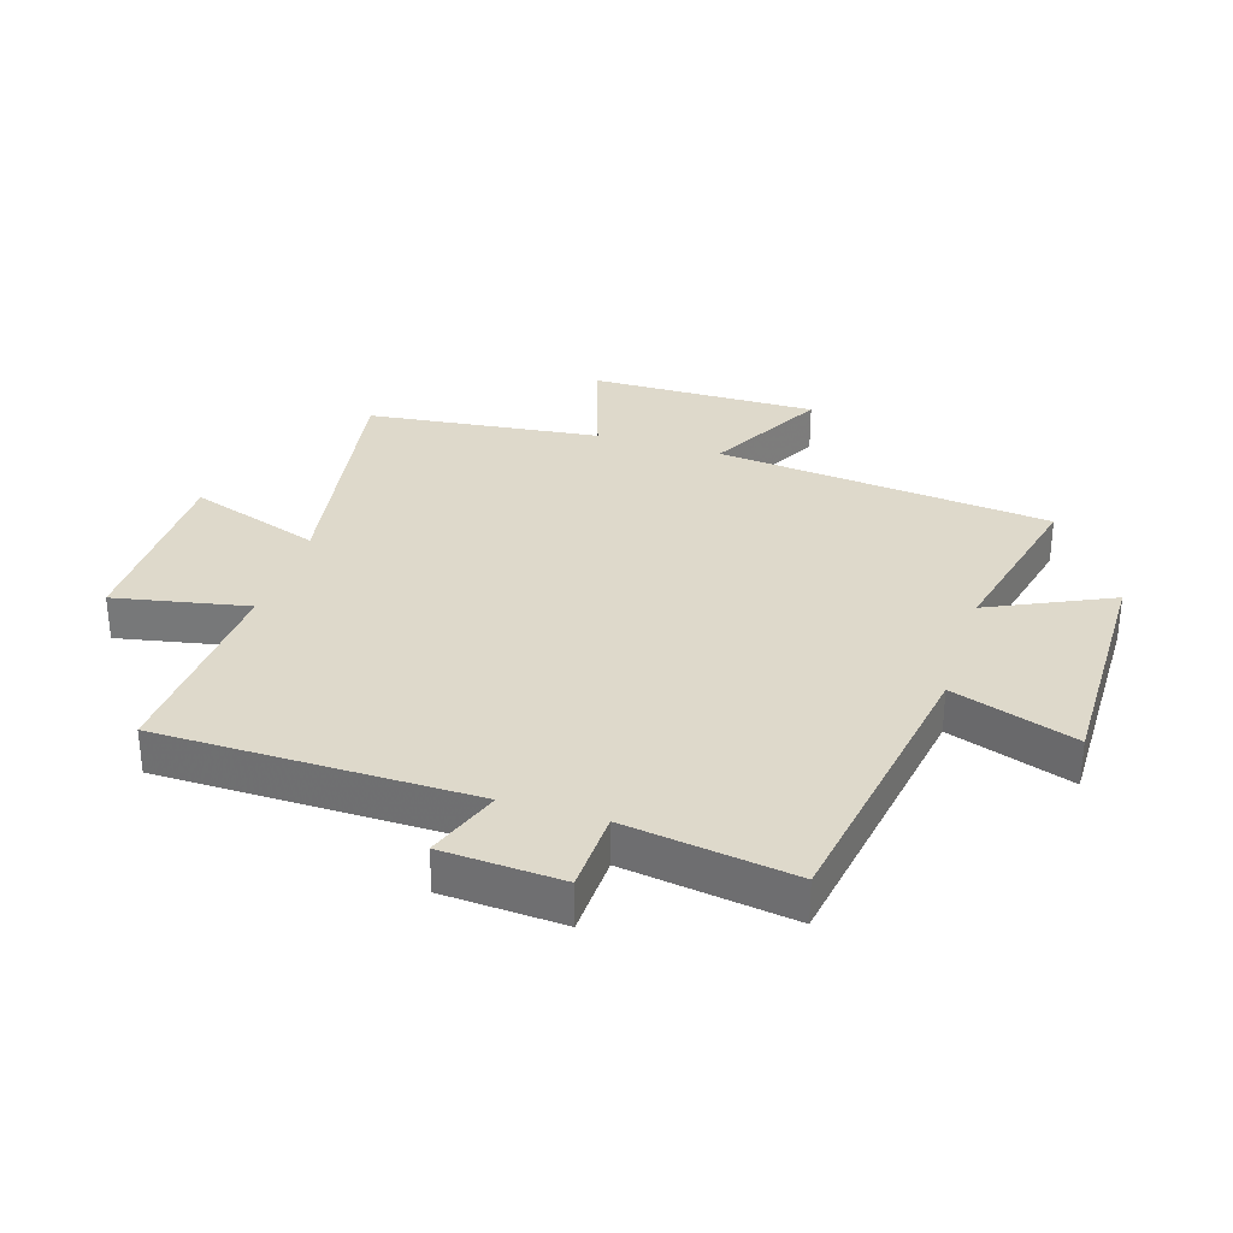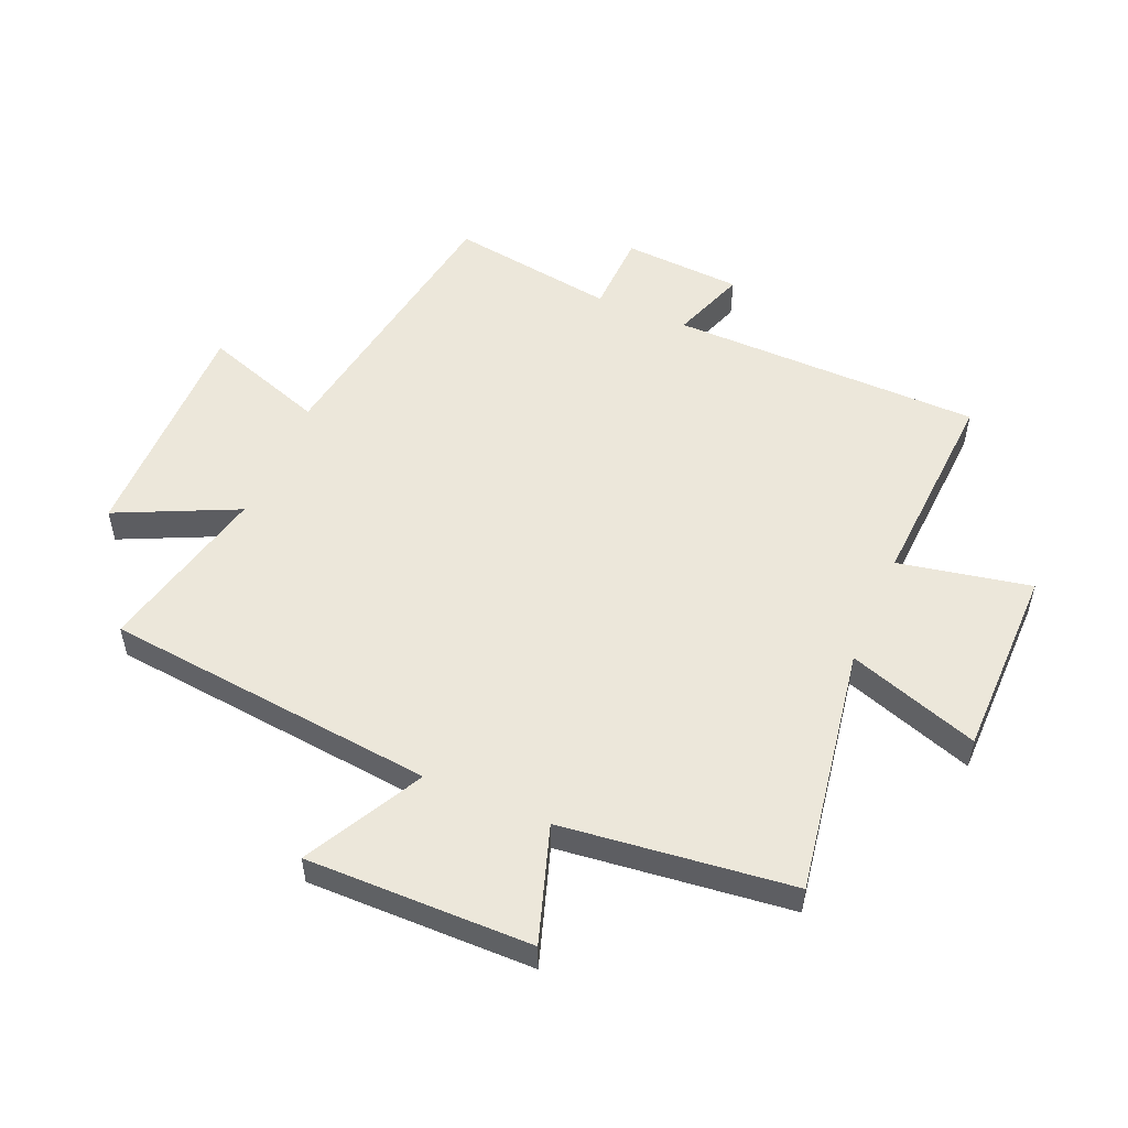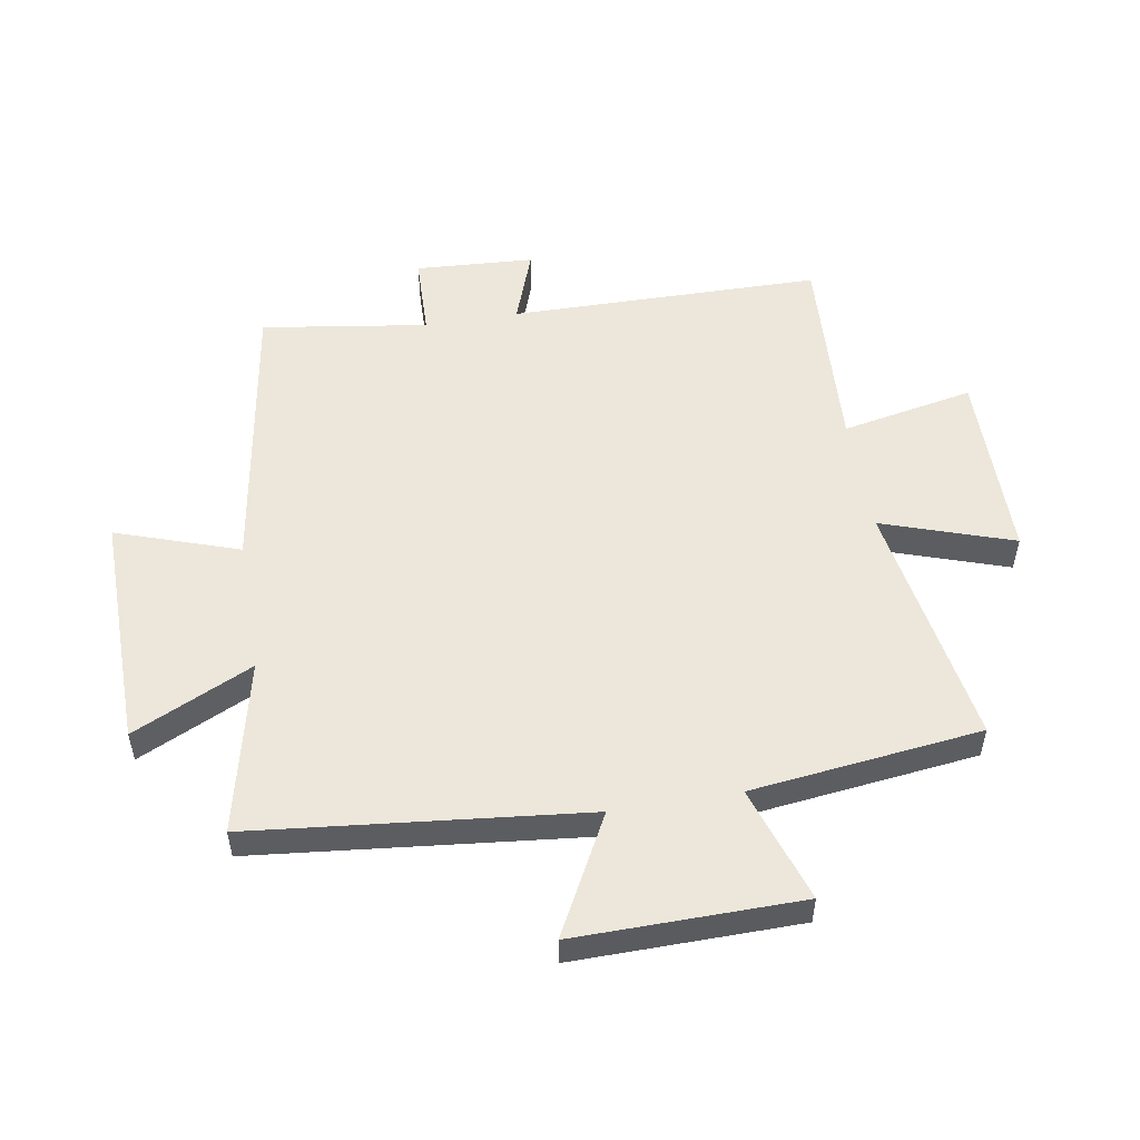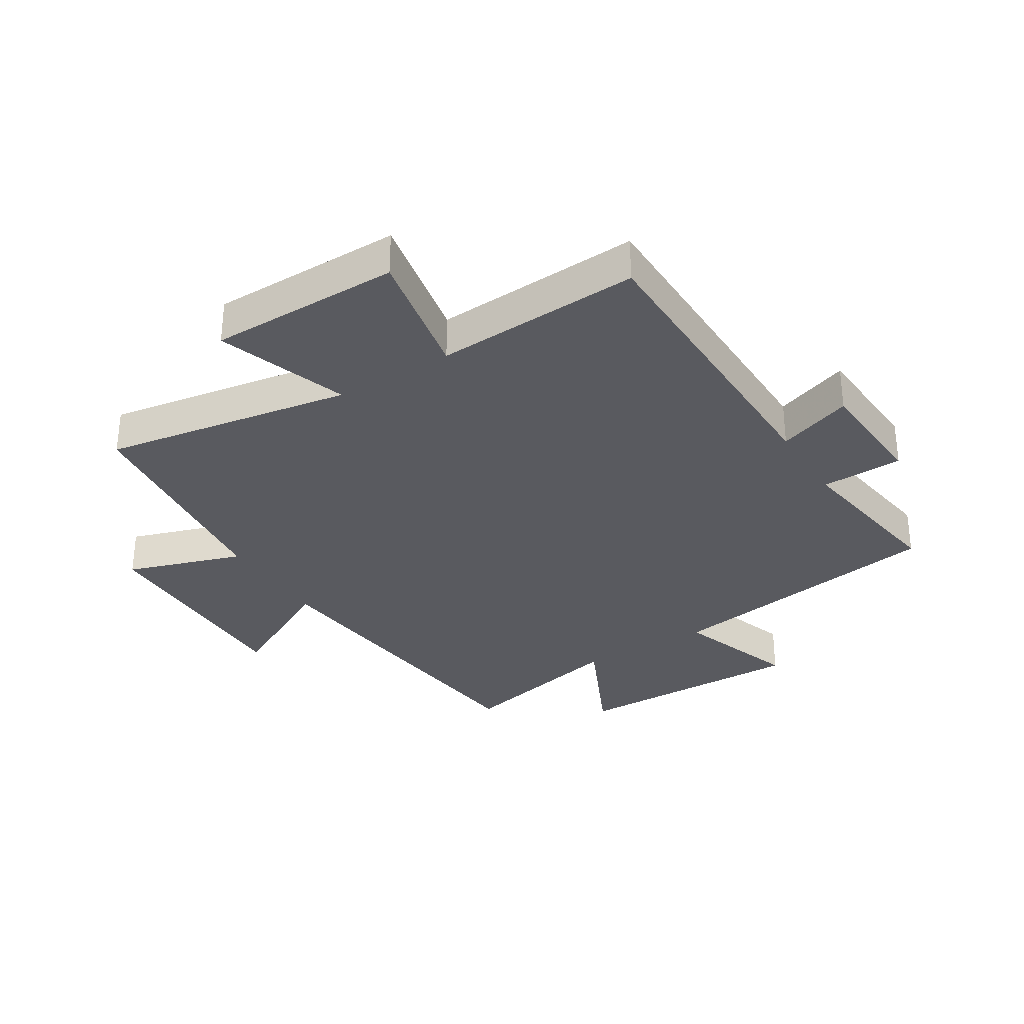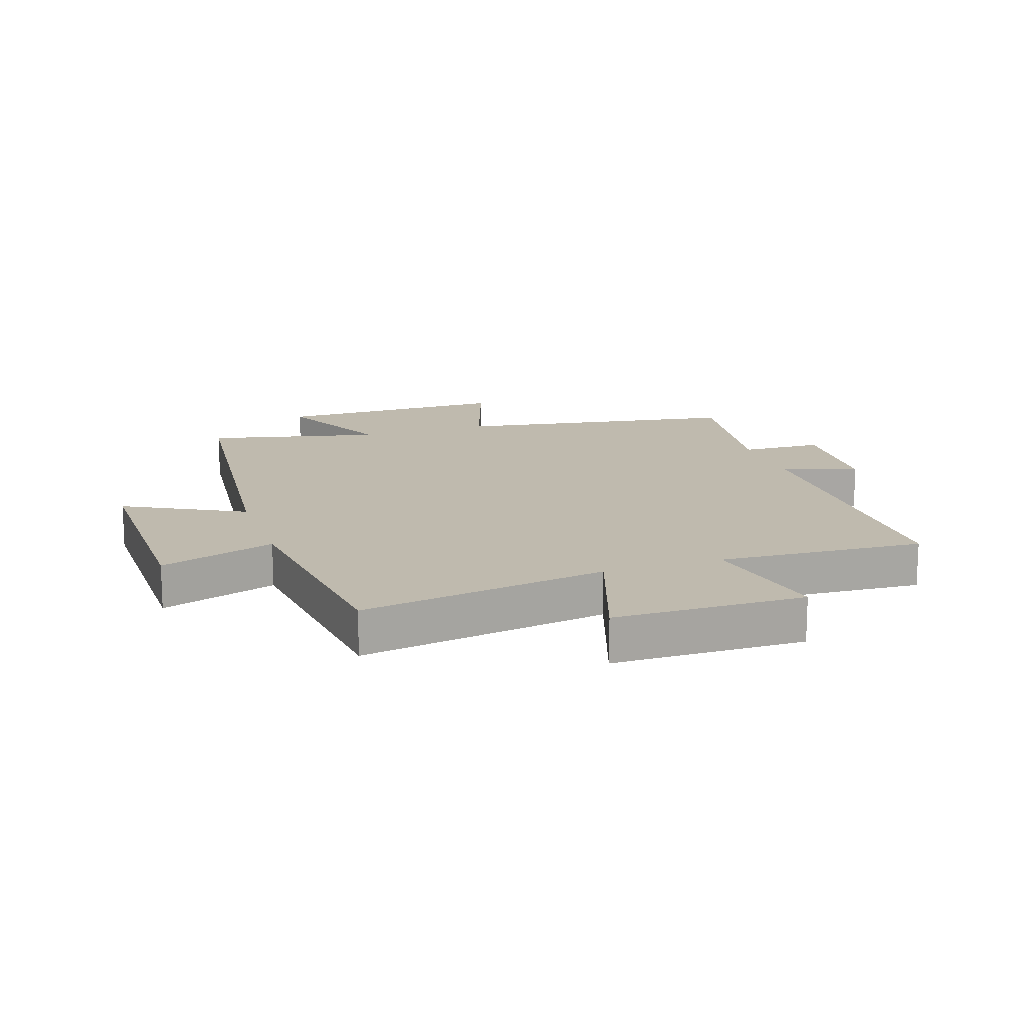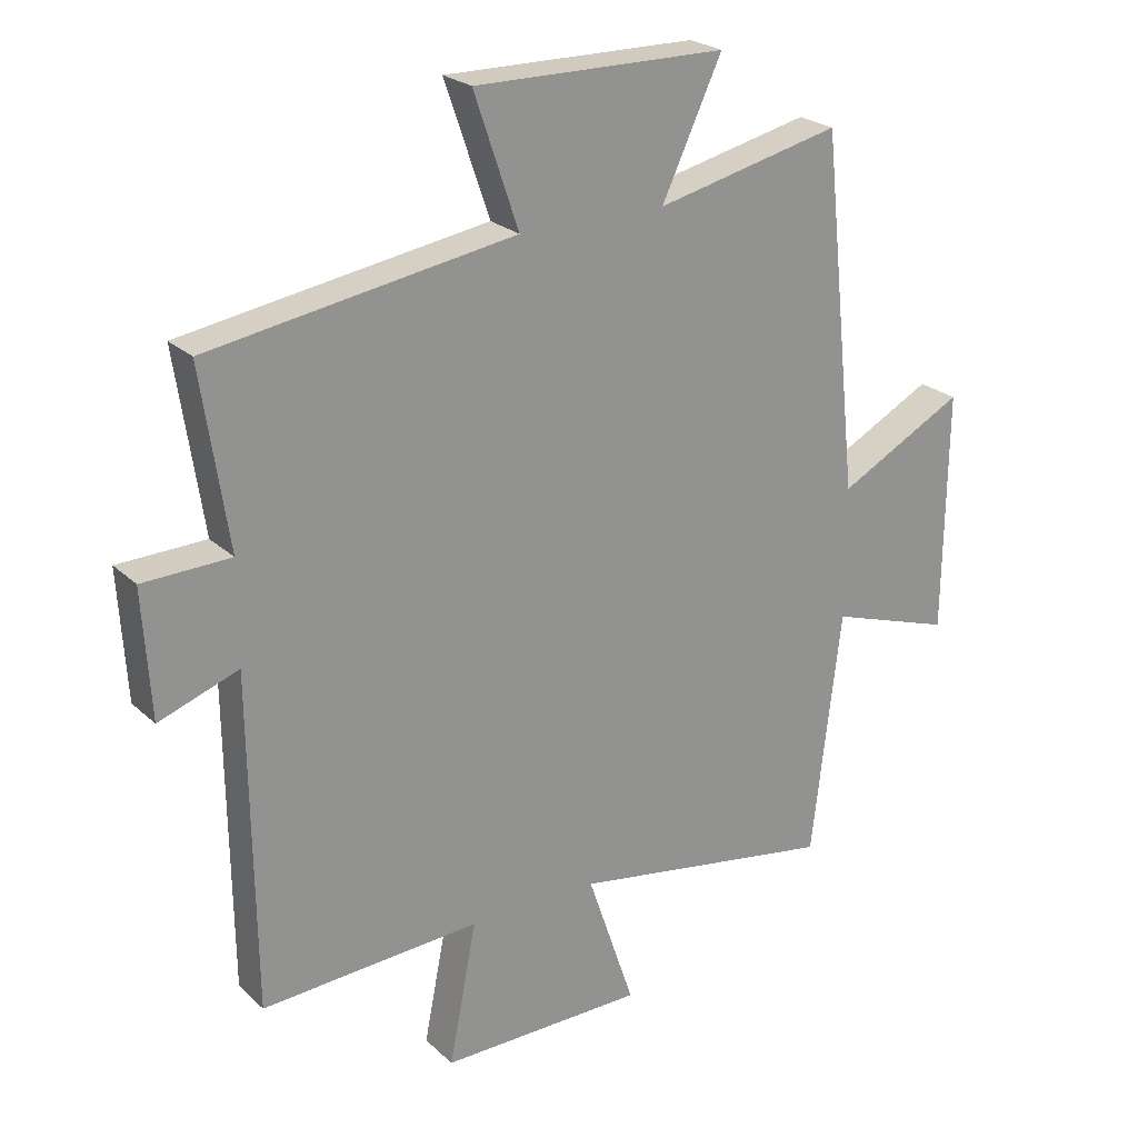
<metadata>
{"format":"obj","ext":"obj","renderer":"f3d","projection":"perspective","resolution":1024,"background":"white","views":[{"elev":31.8,"azim":-72.5,"up":"+Y"},{"elev":53.0,"azim":113.2,"up":"+Y"},{"elev":53.0,"azim":80.4,"up":"+Y"},{"elev":-31.9,"azim":-148.2,"up":"+Y"},{"elev":15.5,"azim":161.5,"up":"+Y"},{"elev":23.7,"azim":-33.9,"up":"+Z"}]}
</metadata>
<code>
v 0.455 0.07 -0.568
v 0.045 0.07 -0.5
v 0.118 0.07 -0.716
v -0.198 0.07 -0.718
v -0.155 0.07 -0.5
v -0.494 0.07 -0.519
v -0.5 0.07 -0.005
v -0.623 0.07 -0.049
v -0.635 0.07 0.147
v -0.5 0.07 0.151
v -0.541 0.07 0.425
v -0.07 0.07 0.5
v -0.139 0.07 0.702
v 0.249 0.07 0.698
v 0.156 0.07 0.5
v 0.442 0.07 0.566
v 0.5 0.07 0.018
v 0.695 0.07 0.121
v 0.691 0.07 -0.251
v 0.5 0.07 -0.188
v 0.455 0 -0.568
v 0.045 0 -0.5
v 0.118 0 -0.716
v -0.198 0 -0.718
v -0.155 0 -0.5
v -0.494 0 -0.519
v -0.5 0 -0.005
v -0.623 0 -0.049
v -0.635 0 0.147
v -0.5 0 0.151
v -0.541 0 0.425
v -0.07 0 0.5
v -0.139 0 0.702
v 0.249 0 0.698
v 0.156 0 0.5
v 0.442 0 0.566
v 0.5 0 0.018
v 0.695 0 0.121
v 0.691 0 -0.251
v 0.5 0 -0.188
f 17 18 19 20
f 15 16 17 20
f 15 20 1 2
f 12 13 14 15
f 10 11 12 15
f 10 15 2
f 7 8 9 10
f 5 6 7 10
f 5 10 2 3
f 3 4 5
f 40 39 38 37
f 40 37 36 35
f 22 21 40 35
f 35 34 33 32
f 35 32 31 30
f 22 35 30
f 30 29 28 27
f 30 27 26 25
f 23 22 30 25
f 25 24 23
f 1 21 22 2
f 2 22 23 3
f 3 23 24 4
f 4 24 25 5
f 5 25 26 6
f 6 26 27 7
f 7 27 28 8
f 8 28 29 9
f 9 29 30 10
f 10 30 31 11
f 11 31 32 12
f 12 32 33 13
f 13 33 34 14
f 14 34 35 15
f 15 35 36 16
f 16 36 37 17
f 17 37 38 18
f 18 38 39 19
f 19 39 40 20
f 20 40 21 1

</code>
